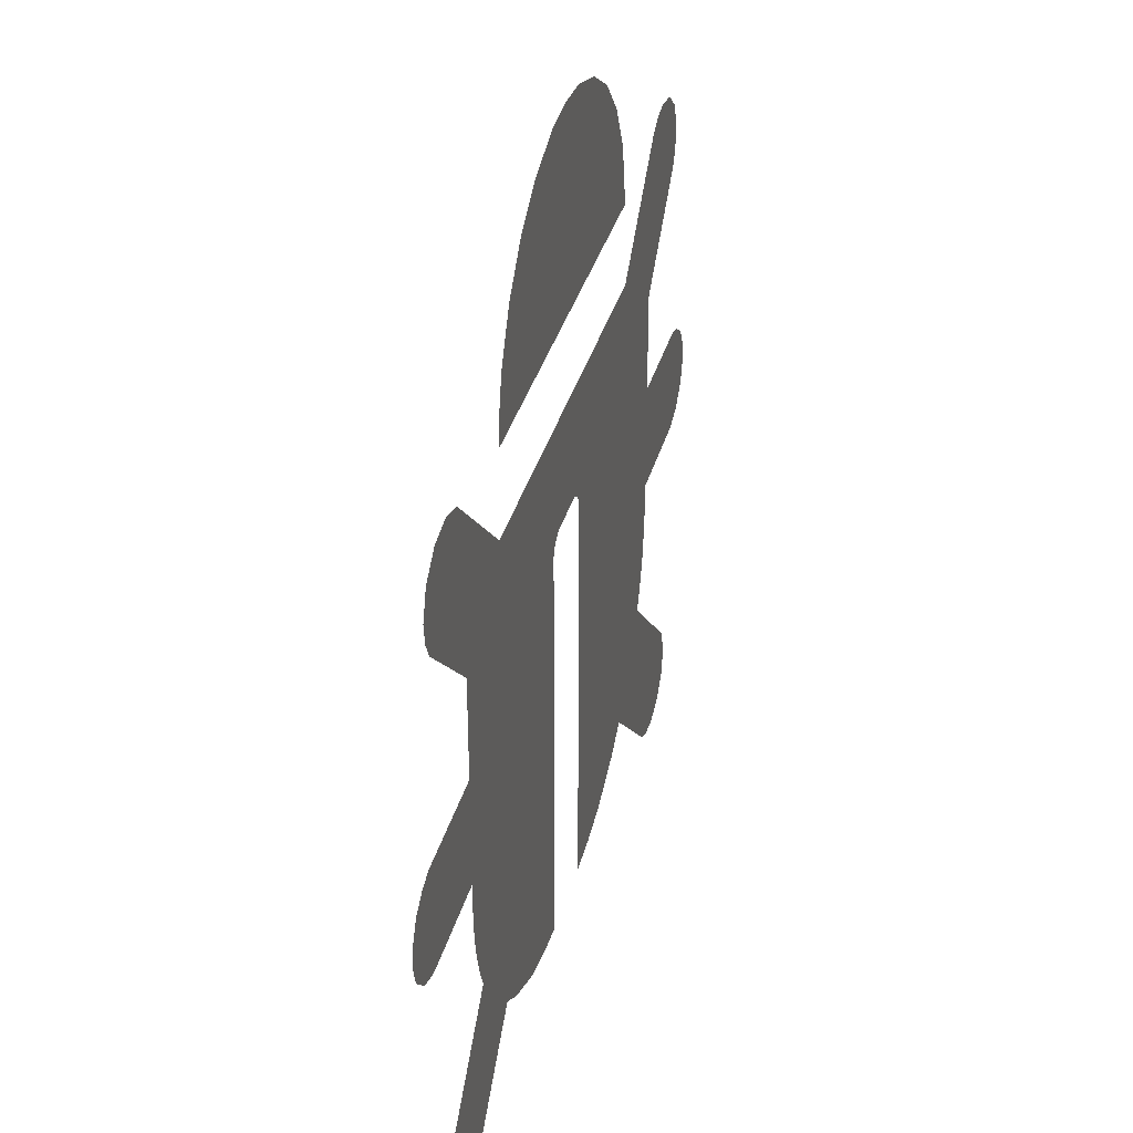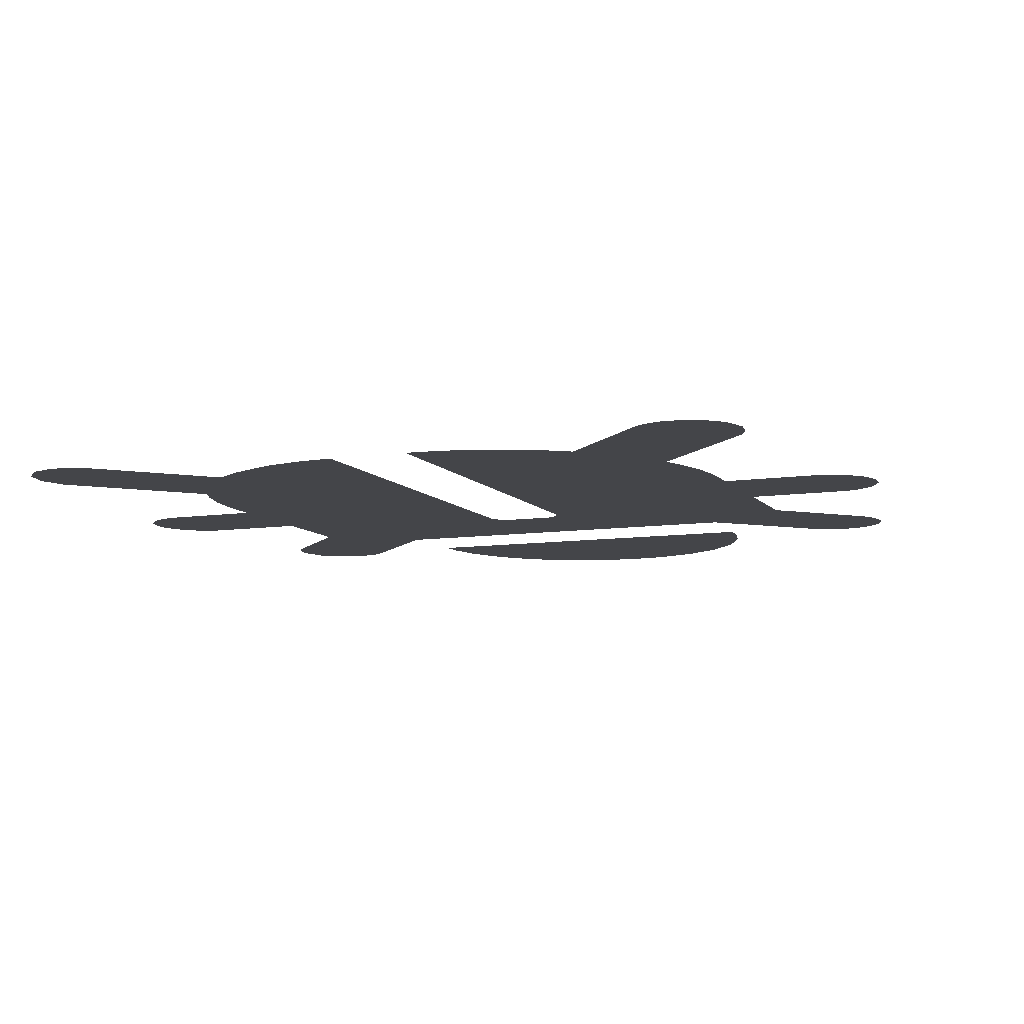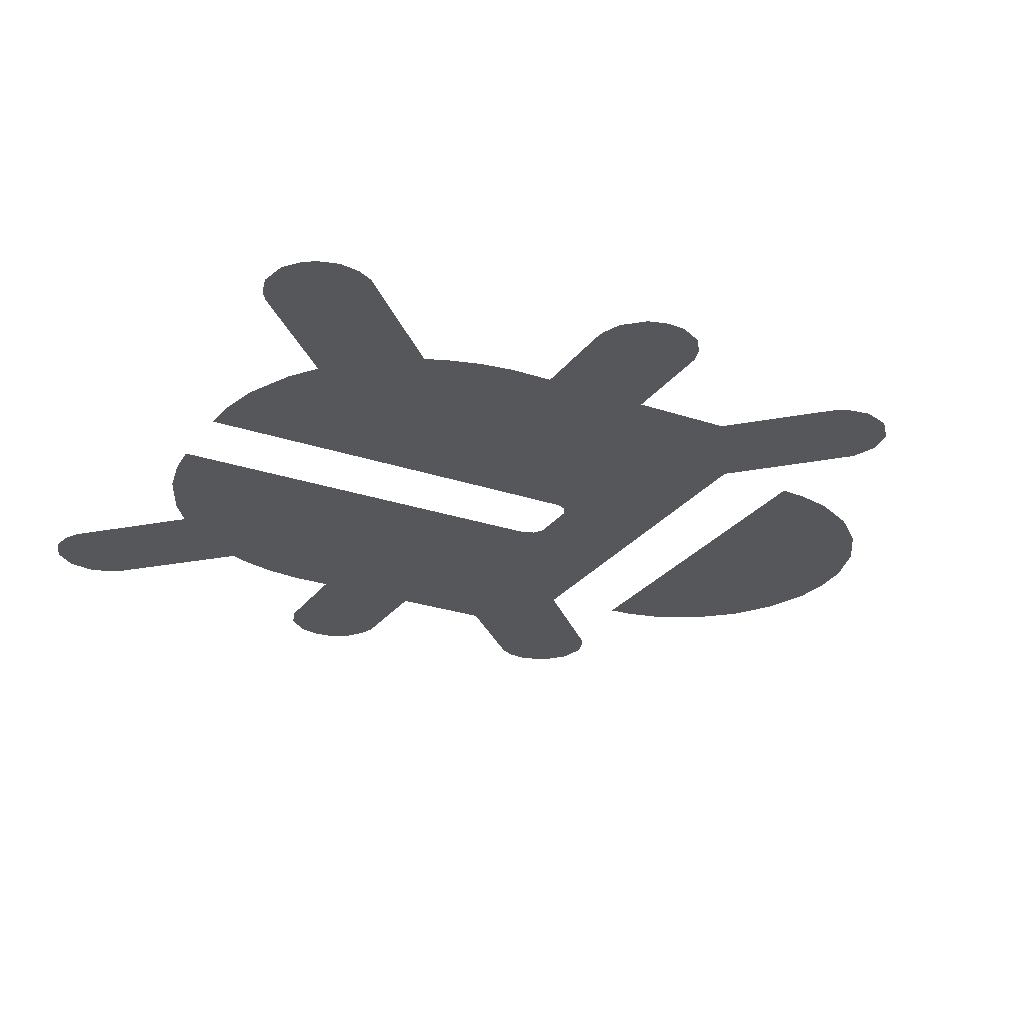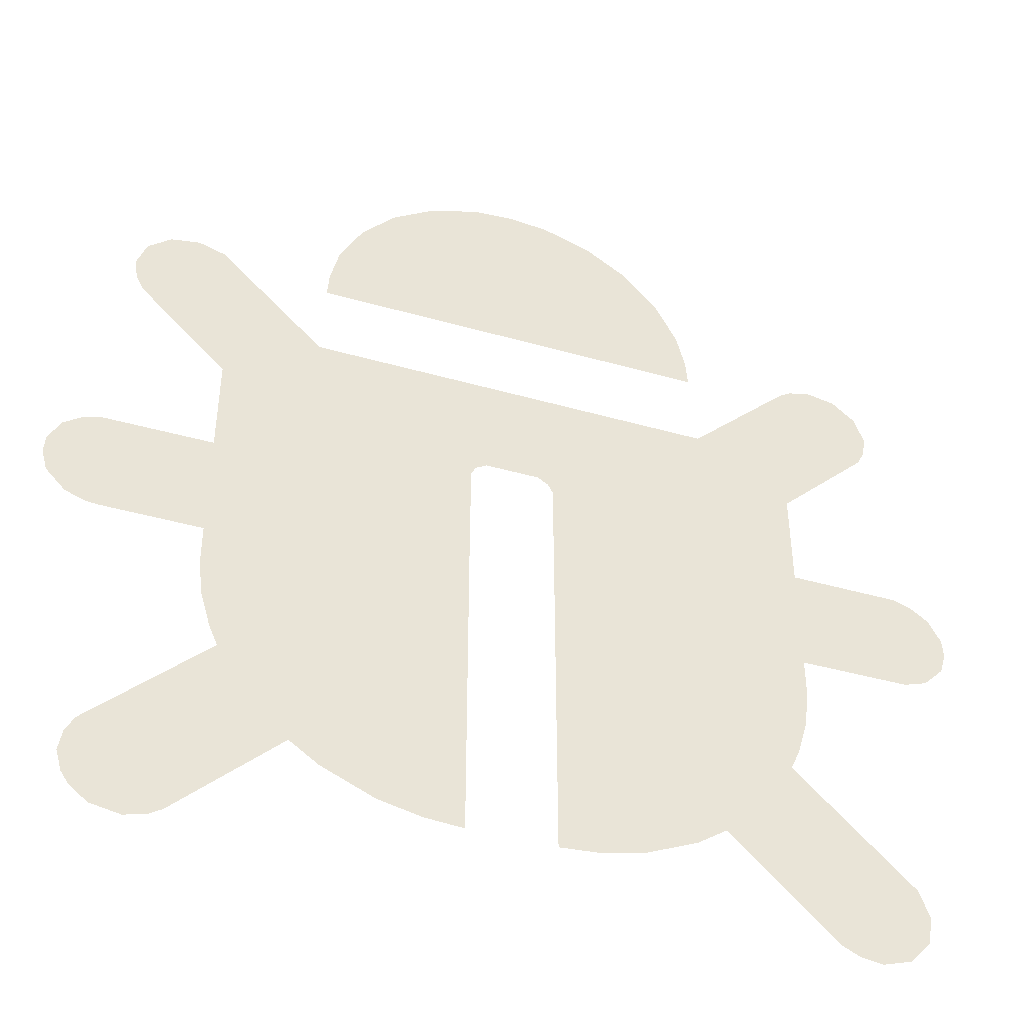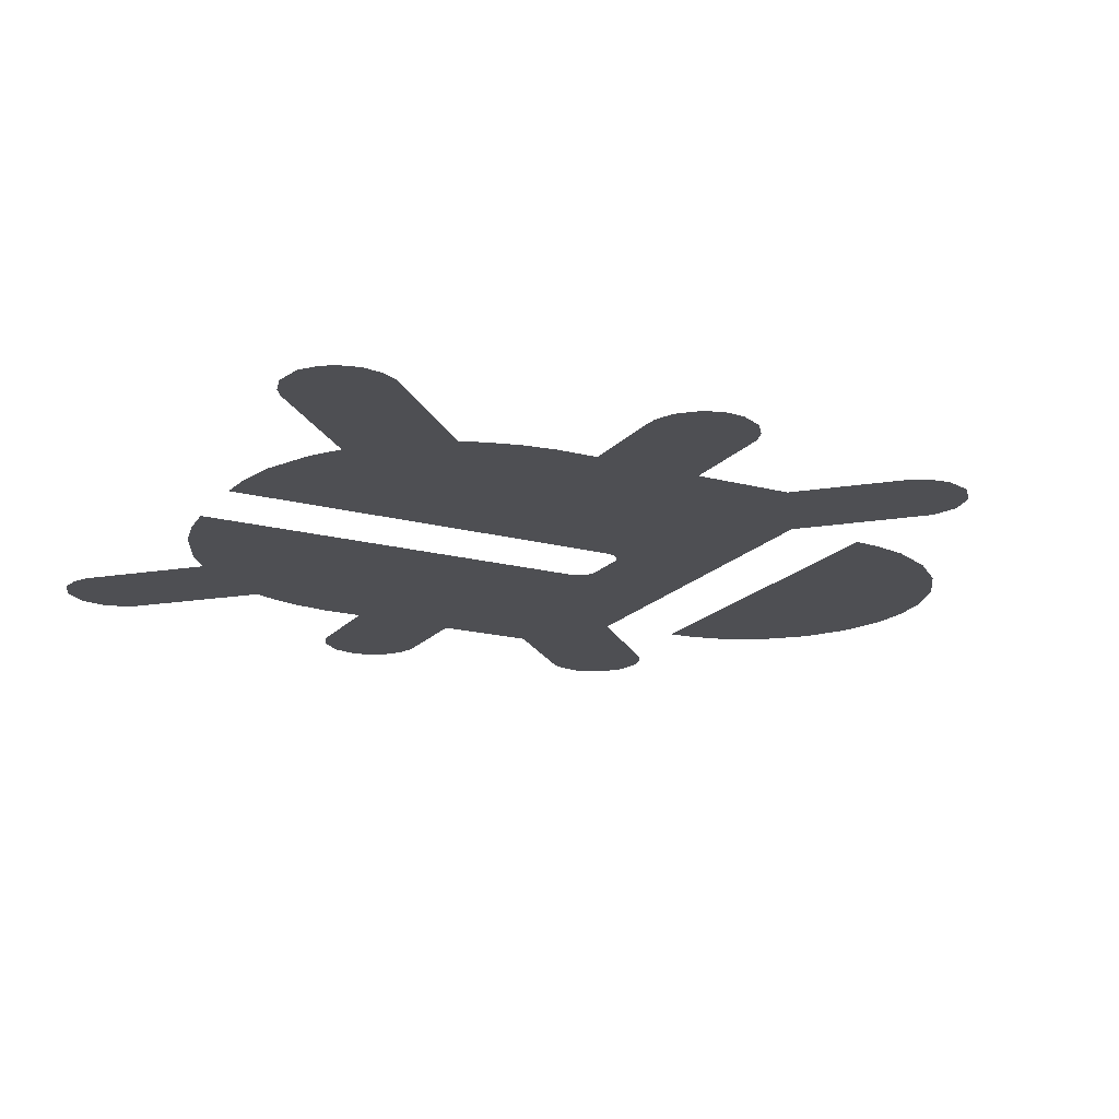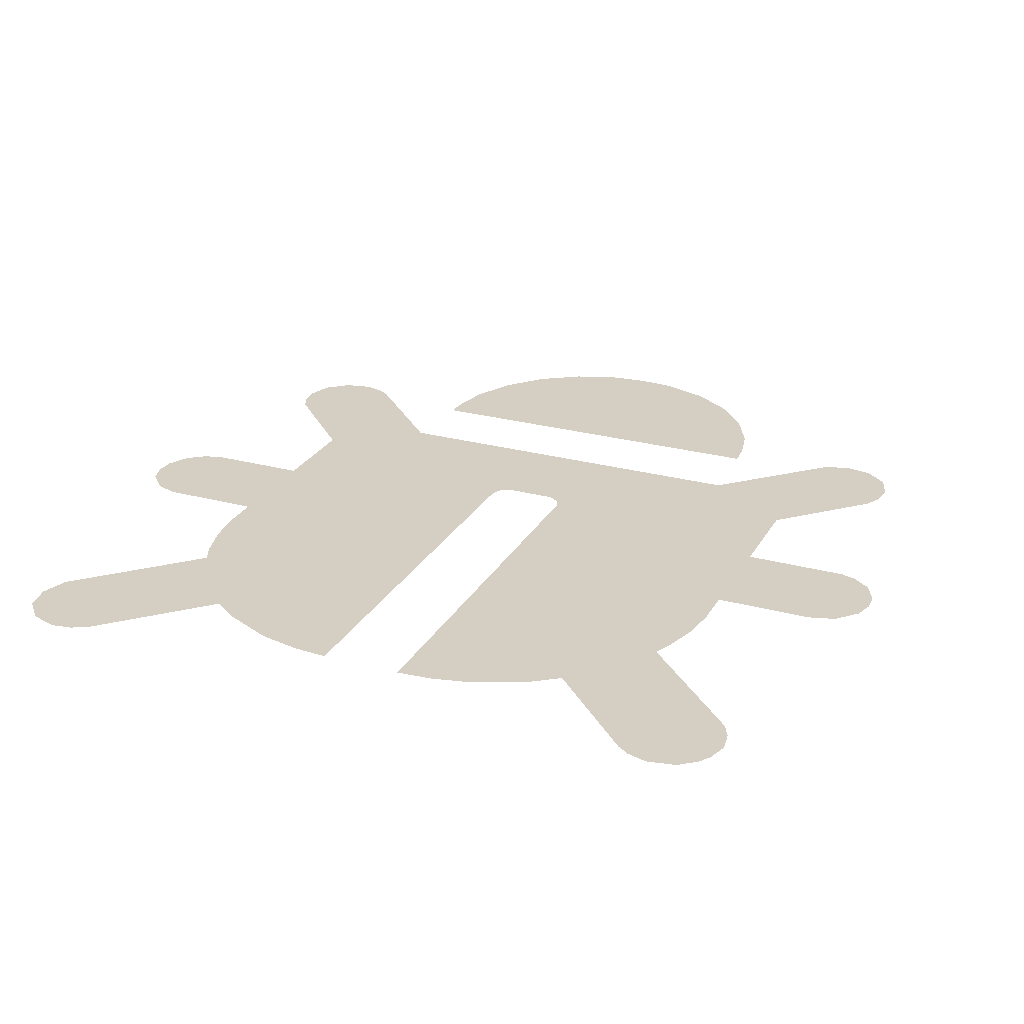
<metadata>
{"format":"obj","ext":"obj","renderer":"f3d","projection":"perspective","resolution":1024,"background":"white","views":[{"elev":36.4,"azim":105.1,"up":"+Y"},{"elev":-9.0,"azim":21.9,"up":"+Z"},{"elev":-26.4,"azim":61.9,"up":"+Z"},{"elev":-44.8,"azim":161.8,"up":"+Y"},{"elev":-18.2,"azim":62.6,"up":"+Z"},{"elev":25.8,"azim":23.4,"up":"+Z"}]}
</metadata>
<code>
v 1.448 -0.03614 0
v 1.429 -0.1036 0
v 1.365 -0.1715 0
v 1.3 -0.1964 0
v 1.264 -0.1995 0
v 1.259 -0.1995 0
v 0.9512 -0.1995 0
v 0.9502 -0.341 0
v 0.9351 -0.4548 0
v 0.903 -0.5679 0
v 0.8745 -0.6349 0
v 1.232 -0.993 0
v 1.258 -1.045 0
v 1.269 -1.114 0
v 1.25 -1.181 0
v 1.223 -1.221 0
v 1.167 -1.267 0
v 1.075 -1.285 0
v 1.008 -1.265 0
v 0.9689 -1.24 0
v 0.65 -0.9213 0
v 0.5584 -0.9875 0
v 0.3929 -1.064 0
v 0.2572 -1.094 0
v 0.1384 -1.103 0
v 0.1384 -0.06415 0
v 0.1374 0.2897 0
v 0.1221 0.3197 0
v 0.08717 0.3413 0
v -0.08318 0.3413 0
v -0.1162 0.3197 0
v -0.1321 0.2878 0
v -0.1325 -0.0506 0
v -0.1325 -1.103 0
v -0.2514 -1.094 0
v -0.387 -1.064 0
v -0.5525 -0.9875 0
v -0.6441 -0.9213 0
v -0.9705 -1.247 0
v -1.024 -1.274 0
v -1.093 -1.285 0
v -1.182 -1.255 0
v -1.245 -1.183 0
v -1.263 -1.091 0
v -1.232 -0.999 0
v -0.8686 -0.6349 0
v -0.8972 -0.5679 0
v -0.9293 -0.4548 0
v -0.9452 -0.3315 0
v -0.9453 -0.1995 0
v -1.287 -0.198 0
v -1.359 -0.1715 0
v -1.423 -0.1036 0
v -1.442 -0.03614 0
v -1.438 0.02507 0
v -1.4 0.09953 0
v -1.344 0.1423 0
v -1.285 0.1615 0
v -0.9453 0.1616 0
v -0.9453 0.4932 0
v -1.228 0.7782 0
v -1.253 0.8268 0
v -1.263 0.8958 0
v -1.233 0.9849 0
v -1.161 1.048 0
v -1.069 1.066 0
v -1.002 1.047 0
v -0.963 1.021 0
v -0.6447 0.7034 0
v 0.6506 0.7034 0
v 0.9895 1.038 0
v 1.075 1.066 0
v 1.167 1.048 0
v 1.239 0.9849 0
v 1.269 0.8958 0
v 1.258 0.8268 0
v 1.231 0.7732 0
v 0.9512 0.4932 0
v 0.9512 0.1616 0
v 1.297 0.16 0
v 1.35 0.1423 0
v 1.406 0.09953 0
v 1.444 0.02507 0
v 0.008592 1.606 0
v -0.1185 1.595 0
v -0.2748 1.541 0
v -0.4097 1.45 0
v -0.5169 1.328 0
v -0.5902 1.182 0
v -0.6178 1.06 0
v -0.6236 0.9743 0
v 0.6408 0.9743 0
v 0.635 1.06 0
v 0.6074 1.182 0
v 0.5341 1.328 0
v 0.4269 1.45 0
v 0.292 1.541 0
v 0.1357 1.595 0
v 1.206 -0.1995 0
v 1.229 -0.1995 0
v 1.248 -0.1995 0
v 1.178 -0.1995 0
v 1.113 -0.1995 0
v 1.146 -0.1995 0
v 0.9792 -0.1995 0
v 1.011 -0.1995 0
v 1.078 -0.1995 0
v 1.044 -0.1995 0
f 85 86 84
f 76 73 72
f 98 84 97
f 57 55 54
f 97 84 96
f 76 74 73
f 84 93 96
f 29 70 69
f 40 39 45
f 93 94 95
f 93 95 96
f 16 19 18
f 93 84 92
f 65 67 66
f 71 76 72
f 64 62 65
f 84 90 91
f 20 13 12
f 63 62 64
f 68 61 60
f 84 91 92
f 68 62 61
f 81 4 1
f 51 54 52
f 76 71 77
f 69 68 60
f 70 29 28
f 30 29 69
f 90 84 87
f 33 47 46
f 1 4 3
f 69 60 59
f 78 70 79
f 83 81 1
f 30 69 31
f 79 70 27
f 31 69 32
f 26 79 27
f 59 33 32
f 58 51 59
f 26 7 79
f 57 51 58
f 33 36 35
f 68 67 62
f 7 80 79
f 7 4 80
f 76 75 74
f 26 25 24
f 51 57 54
f 88 90 87
f 4 81 80
f 13 20 19
f 84 86 87
f 82 81 83
f 33 48 47
f 2 1 3
f 70 28 27
f 7 105 106 5 4
f 26 8 7
f 49 33 50
f 49 48 33
f 50 33 59
f 39 38 45
f 89 90 88
f 33 46 38
f 9 26 10
f 71 70 78
f 10 26 11
f 45 38 46
f 33 37 36
f 11 26 21
f 21 12 11
f 69 59 32
f 21 26 22
f 21 20 12
f 22 26 23
f 15 14 13
f 44 40 45
f 33 38 37
f 51 50 59
f 9 8 26
f 23 26 24
f 34 33 35
f 43 40 44
f 57 56 55
f 15 13 16
f 42 40 43
f 16 13 19
f 54 53 52
f 62 67 65
f 41 40 42
f 17 16 18
f 99 100 101 5
f 101 6 5
f 104 102 99 5
f 106 108 107 5
f 107 103 104 5
f 77 71 78

</code>
